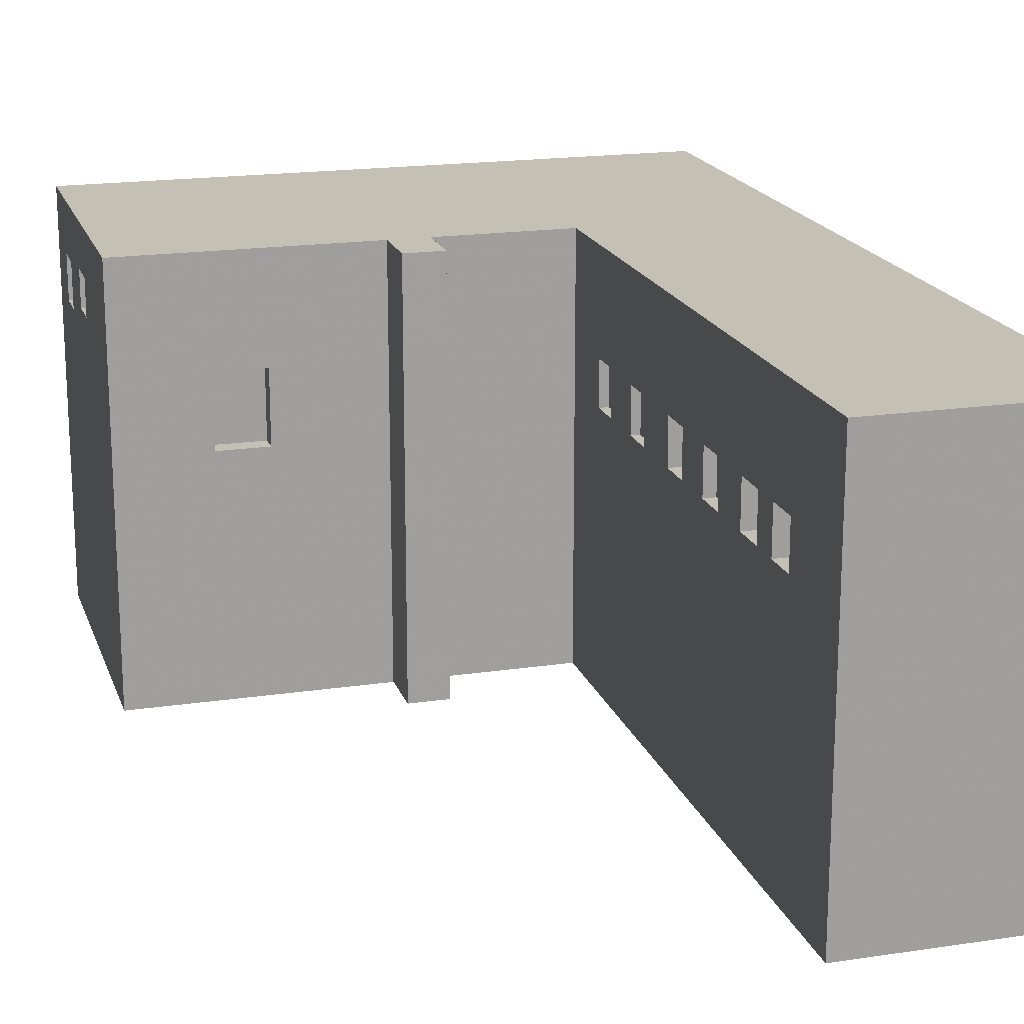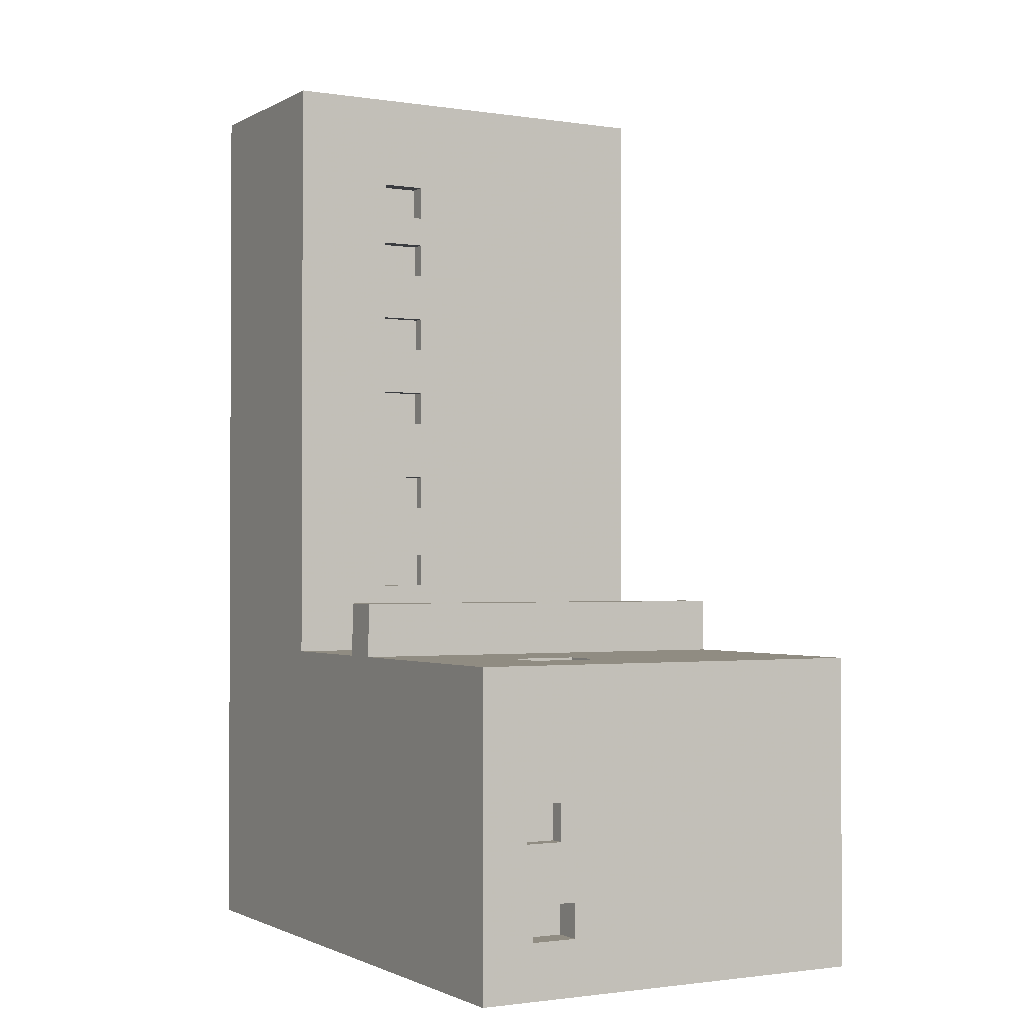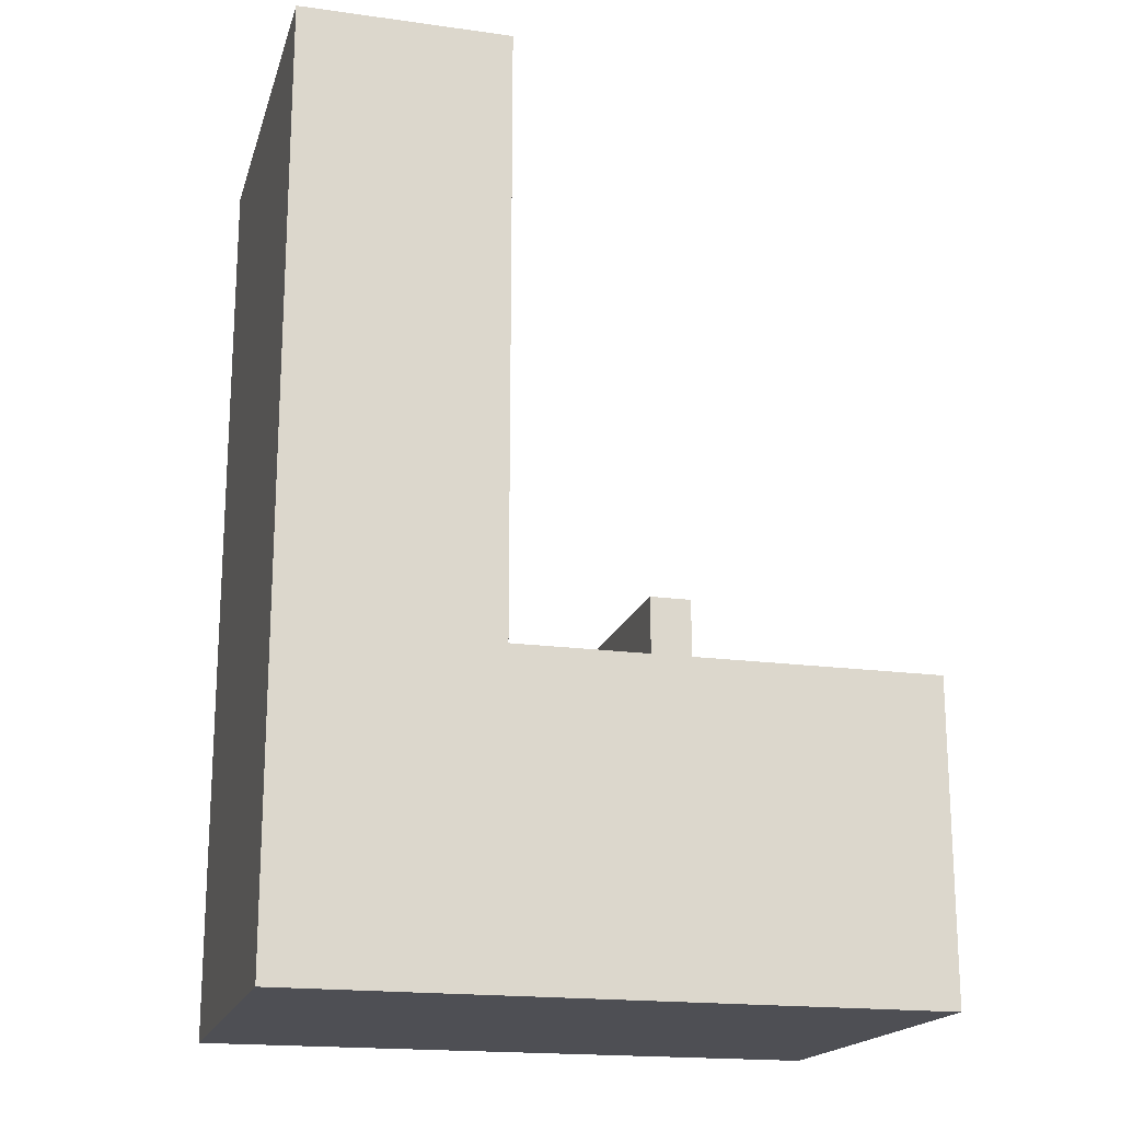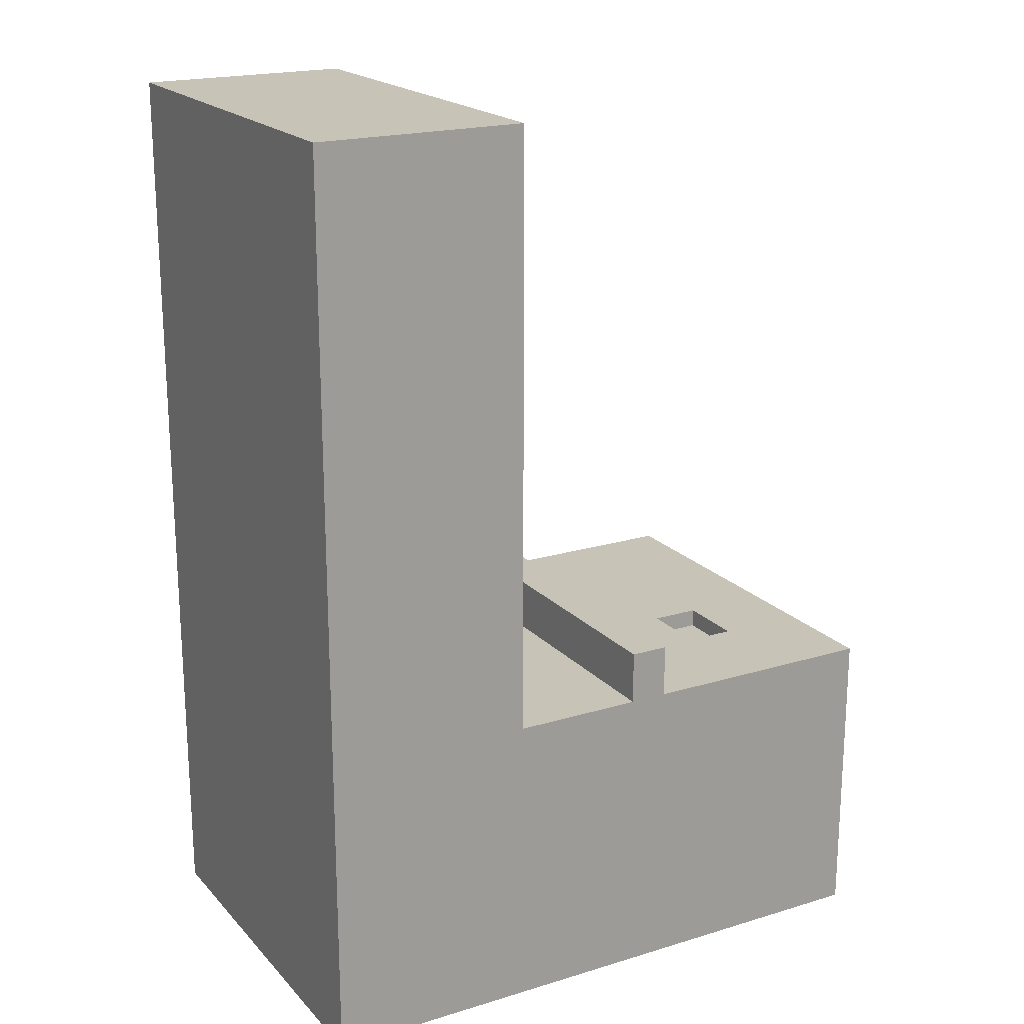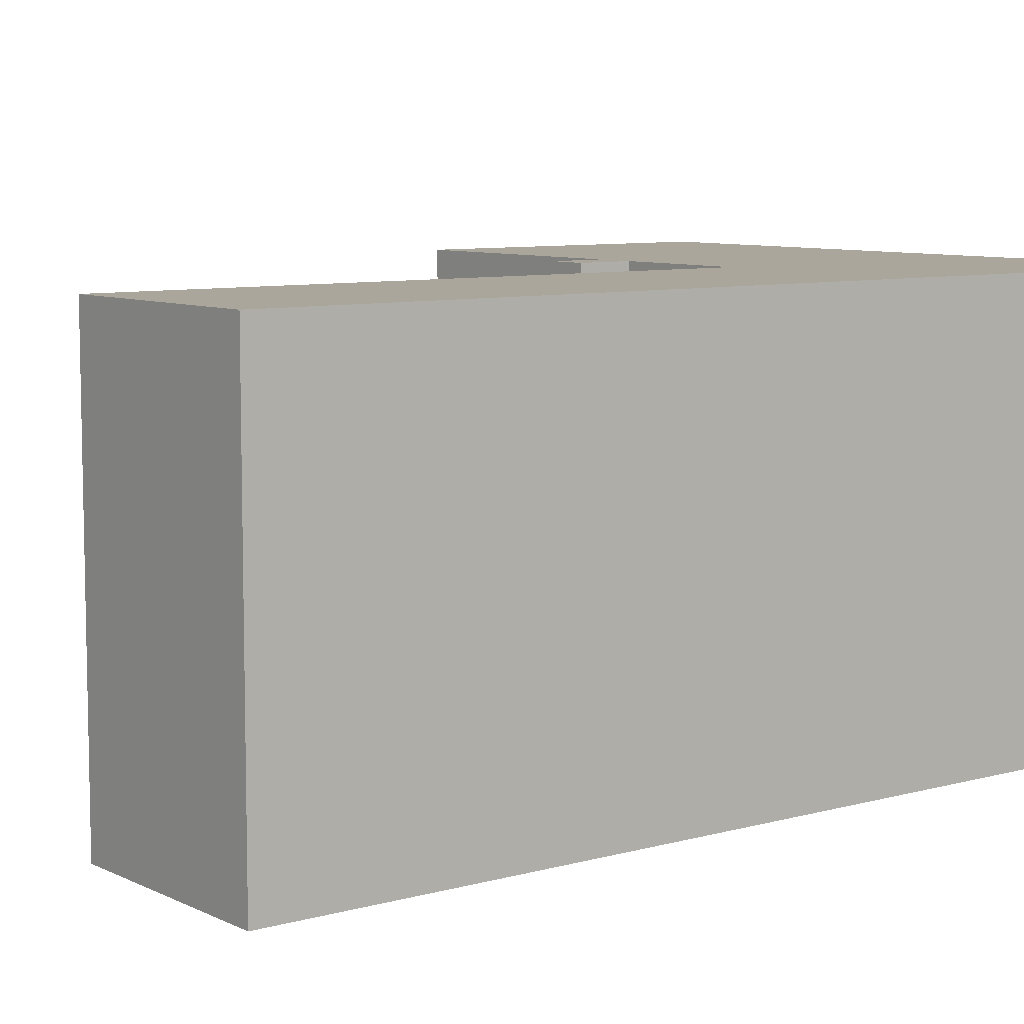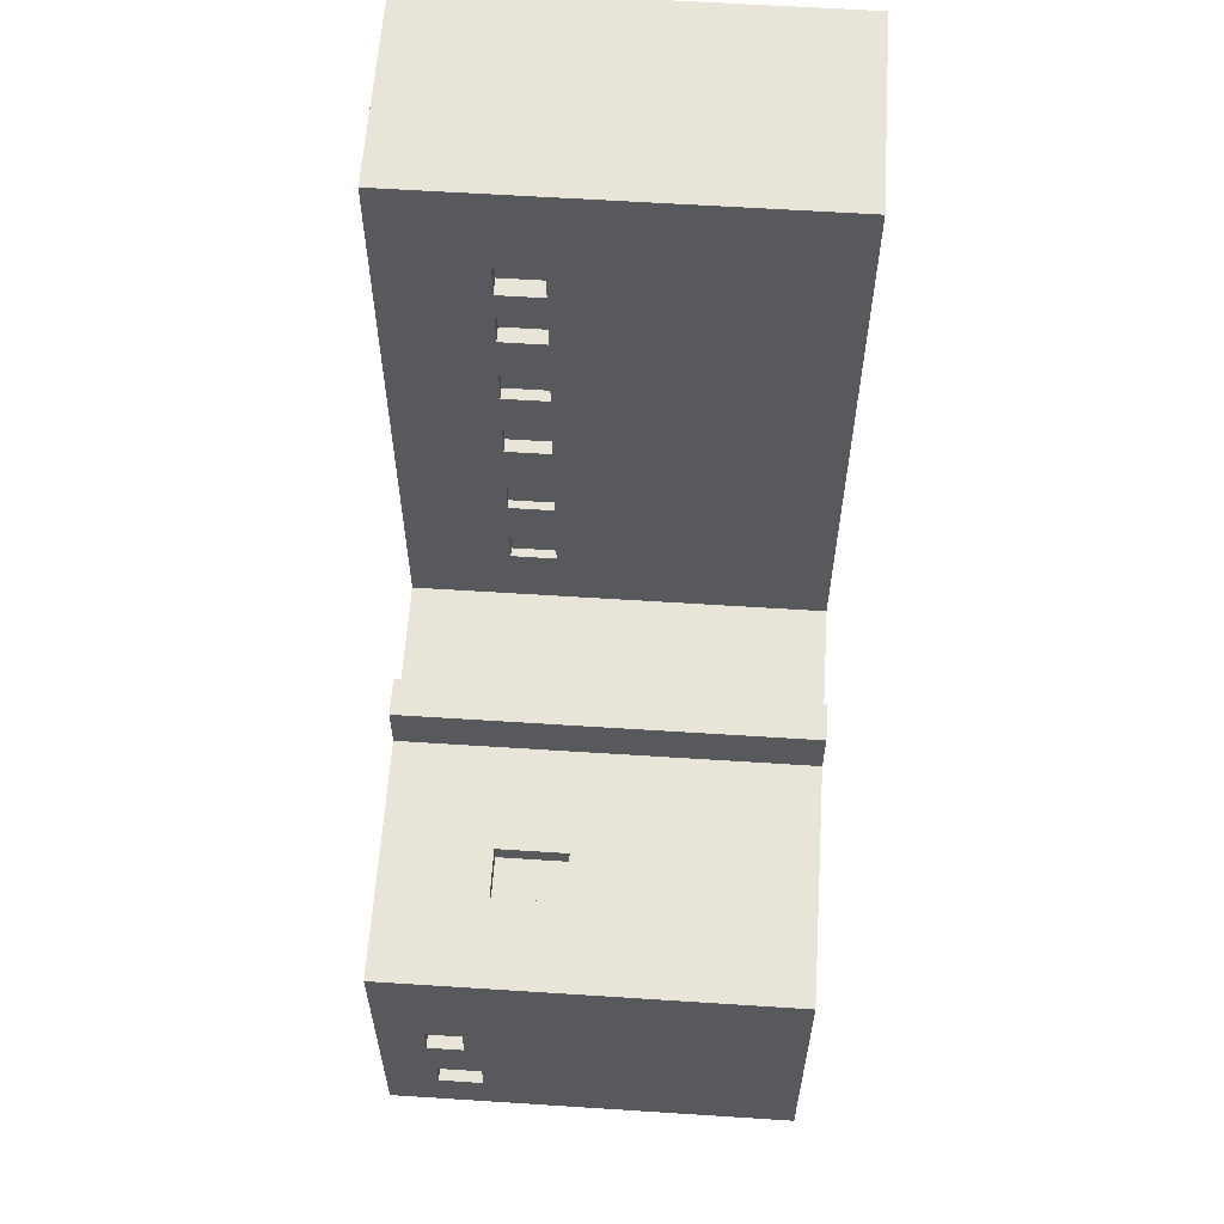
<metadata>
{"format":"obj","ext":"obj","renderer":"f3d","projection":"perspective","resolution":1024,"background":"white","views":[{"elev":18.4,"azim":163.9,"up":"+Z"},{"elev":-1.5,"azim":60.9,"up":"+Y"},{"elev":-18.4,"azim":-14.9,"up":"+Y"},{"elev":19.8,"azim":-29.3,"up":"+Y"},{"elev":8.0,"azim":-127.6,"up":"+Z"},{"elev":60.0,"azim":93.8,"up":"+Y"}]}
</metadata>
<code>
v 427.5 406.7 0
v 384.2 346.5 0
v 384.2 406.7 0
v 236.6 1032 0
v 0 0 0
v 0 1032 0
v 236.6 346.5 0
v 702 0 0
v 427.5 346.5 0
v 702 346.5 0
v 427.5 346.5 458.7
v 702 346.5 0
v 427.5 346.5 0
v 546.5 346.5 260.5
v 546.5 346.5 339.7
v 602.1 346.5 339.7
v 602.1 346.5 260.5
v 702 346.5 458.7
v 702 0 0
v 702 60.68 349.4
v 702 0 458.7
v 702 346.5 0
v 702 98.47 349.4
v 702 98.47 399.4
v 702 162.3 365.7
v 702 203.3 365.7
v 702 203.3 406.7
v 702 60.68 399.4
v 702 346.5 458.7
v 702 162.3 406.7
v 702 0 458.7
v 0 0 0
v 702 0 0
v 0 0 458.7
v 0 1032 458.7
v 0 0 0
v 0 0 458.7
v 0 1032 0
v 0 1032 458.7
v 236.6 1032 0
v 0 1032 0
v 236.6 1032 458.7
v 236.6 346.5 0
v 236.6 425.8 296.8
v 236.6 346.5 458.7
v 236.6 1032 0
v 236.6 464.4 296.8
v 236.6 522.7 296.8
v 236.6 464.4 346.5
v 236.6 561.3 296.8
v 236.6 628.6 296.8
v 236.6 561.3 346.5
v 236.6 667.2 296.8
v 236.6 667.2 346.5
v 236.6 721.6 296.8
v 236.6 760.2 296.8
v 236.6 760.2 346.5
v 236.6 815.1 296.8
v 236.6 853.7 296.8
v 236.6 853.7 346.5
v 236.6 887.7 296.8
v 236.6 926.3 296.8
v 236.6 926.3 346.5
v 236.6 425.8 346.5
v 236.6 1032 458.7
v 236.6 522.7 346.5
v 236.6 628.6 346.5
v 236.6 721.6 346.5
v 236.6 815.1 346.5
v 236.6 887.7 346.5
v 236.6 346.5 458.7
v 384.2 346.5 0
v 236.6 346.5 0
v 384.2 346.5 458.7
v 384.2 406.7 458.7
v 384.2 346.5 0
v 384.2 346.5 458.7
v 384.2 406.7 0
v 384.2 406.7 458.7
v 427.5 406.7 0
v 384.2 406.7 0
v 427.5 406.7 458.7
v 427.5 406.7 0
v 427.5 346.5 458.7
v 427.5 346.5 0
v 427.5 406.7 458.7
v 0 0 458.7
v 236.6 346.5 458.7
v 0 1032 458.7
v 702 0 458.7
v 384.2 346.5 458.7
v 427.5 346.5 458.7
v 384.2 406.7 458.7
v 702 346.5 458.7
v 427.5 406.7 458.7
v 236.6 1032 458.7
v 226.4 425.8 346.5
v 236.6 425.8 296.8
v 226.4 425.8 296.8
v 236.6 425.8 346.5
v 236.6 425.8 296.8
v 226.4 464.4 296.8
v 226.4 425.8 296.8
v 236.6 464.4 296.8
v 226.4 464.4 296.8
v 226.4 425.8 346.5
v 226.4 425.8 296.8
v 226.4 464.4 346.5
v 236.6 464.4 346.5
v 226.4 425.8 346.5
v 226.4 464.4 346.5
v 236.6 425.8 346.5
v 236.6 464.4 346.5
v 226.4 464.4 296.8
v 236.6 464.4 296.8
v 226.4 464.4 346.5
v 226.8 561.3 296.8
v 226.8 522.7 346.5
v 226.8 522.7 296.8
v 226.8 561.3 346.5
v 236.6 561.3 346.5
v 226.8 522.7 346.5
v 226.8 561.3 346.5
v 236.6 522.7 346.5
v 226.8 522.7 346.5
v 236.6 522.7 296.8
v 226.8 522.7 296.8
v 236.6 522.7 346.5
v 236.6 522.7 296.8
v 226.8 561.3 296.8
v 226.8 522.7 296.8
v 236.6 561.3 296.8
v 236.6 561.3 346.5
v 226.8 561.3 296.8
v 236.6 561.3 296.8
v 226.8 561.3 346.5
v 221.3 667.2 296.8
v 221.3 628.6 346.5
v 221.3 628.6 296.8
v 221.3 667.2 346.5
v 236.6 667.2 346.5
v 221.3 628.6 346.5
v 221.3 667.2 346.5
v 236.6 628.6 346.5
v 221.3 628.6 346.5
v 236.6 628.6 296.8
v 221.3 628.6 296.8
v 236.6 628.6 346.5
v 236.6 628.6 296.8
v 221.3 667.2 296.8
v 221.3 628.6 296.8
v 236.6 667.2 296.8
v 236.6 667.2 346.5
v 221.3 667.2 296.8
v 236.6 667.2 296.8
v 221.3 667.2 346.5
v 223.6 760.2 296.8
v 223.6 721.6 346.5
v 223.6 721.6 296.8
v 223.6 760.2 346.5
v 236.6 760.2 346.5
v 223.6 721.6 346.5
v 223.6 760.2 346.5
v 236.6 721.6 346.5
v 223.6 721.6 346.5
v 236.6 721.6 296.8
v 223.6 721.6 296.8
v 236.6 721.6 346.5
v 236.6 721.6 296.8
v 223.6 760.2 296.8
v 223.6 721.6 296.8
v 236.6 760.2 296.8
v 236.6 760.2 346.5
v 223.6 760.2 296.8
v 236.6 760.2 296.8
v 223.6 760.2 346.5
v 218.9 853.7 296.8
v 218.9 815.1 346.5
v 218.9 815.1 296.8
v 218.9 853.7 346.5
v 236.6 853.7 346.5
v 218.9 815.1 346.5
v 218.9 853.7 346.5
v 236.6 815.1 346.5
v 218.9 815.1 346.5
v 236.6 815.1 296.8
v 218.9 815.1 296.8
v 236.6 815.1 346.5
v 236.6 815.1 296.8
v 218.9 853.7 296.8
v 218.9 815.1 296.8
v 236.6 853.7 296.8
v 236.6 853.7 346.5
v 218.9 853.7 296.8
v 236.6 853.7 296.8
v 218.9 853.7 346.5
v 216.5 926.3 296.8
v 216.5 887.7 346.5
v 216.5 887.7 296.8
v 216.5 926.3 346.5
v 236.6 926.3 346.5
v 216.5 887.7 346.5
v 216.5 926.3 346.5
v 236.6 887.7 346.5
v 216.5 887.7 346.5
v 236.6 887.7 296.8
v 216.5 887.7 296.8
v 236.6 887.7 346.5
v 236.6 887.7 296.8
v 216.5 926.3 296.8
v 216.5 887.7 296.8
v 236.6 926.3 296.8
v 236.6 926.3 346.5
v 216.5 926.3 296.8
v 236.6 926.3 296.8
v 216.5 926.3 346.5
v 546.5 325.6 339.7
v 602.1 325.6 260.5
v 546.5 325.6 260.5
v 602.1 325.6 339.7
v 602.1 346.5 339.7
v 546.5 325.6 339.7
v 546.5 346.5 339.7
v 602.1 325.6 339.7
v 602.1 346.5 339.7
v 602.1 325.6 260.5
v 602.1 325.6 339.7
v 602.1 346.5 260.5
v 602.1 325.6 260.5
v 546.5 346.5 260.5
v 546.5 325.6 260.5
v 602.1 346.5 260.5
v 546.5 346.5 260.5
v 546.5 325.6 339.7
v 546.5 325.6 260.5
v 546.5 346.5 339.7
v 685.4 203.3 365.7
v 685.4 162.3 406.7
v 685.4 162.3 365.7
v 685.4 203.3 406.7
v 702 203.3 406.7
v 685.4 162.3 406.7
v 685.4 203.3 406.7
v 702 162.3 406.7
v 685.4 162.3 406.7
v 702 162.3 365.7
v 685.4 162.3 365.7
v 702 162.3 406.7
v 702 162.3 365.7
v 685.4 203.3 365.7
v 685.4 162.3 365.7
v 702 203.3 365.7
v 702 203.3 406.7
v 685.4 203.3 365.7
v 702 203.3 365.7
v 685.4 203.3 406.7
v 671.7 98.47 349.4
v 671.7 60.68 399.4
v 671.7 60.68 349.4
v 671.7 98.47 399.4
v 702 98.47 399.4
v 671.7 60.68 399.4
v 671.7 98.47 399.4
v 702 60.68 399.4
v 671.7 60.68 399.4
v 702 60.68 349.4
v 671.7 60.68 349.4
v 702 60.68 399.4
v 702 60.68 349.4
v 671.7 98.47 349.4
v 671.7 60.68 349.4
v 702 98.47 349.4
v 702 98.47 399.4
v 671.7 98.47 349.4
v 702 98.47 349.4
v 671.7 98.47 399.4
f 1 2 3
f 4 5 6
f 5 4 7
f 5 7 8
f 8 7 2
f 8 2 9
f 9 2 1
f 8 9 10
f 11 12 13
f 12 11 14
f 14 11 15
f 15 11 16
f 12 17 18
f 17 12 14
f 18 17 16
f 18 16 11
f 19 20 21
f 20 19 22
f 20 22 23
f 23 22 24
f 24 22 25
f 25 22 26
f 26 22 27
f 21 28 29
f 28 21 20
f 29 28 24
f 29 24 30
f 30 24 25
f 29 30 27
f 29 27 22
f 31 32 33
f 32 31 34
f 35 36 37
f 36 35 38
f 39 40 41
f 40 39 42
f 43 44 45
f 44 43 46
f 44 46 47
f 47 46 48
f 47 48 49
f 48 46 50
f 50 46 51
f 50 51 52
f 51 46 53
f 53 46 54
f 54 46 55
f 55 46 56
f 56 46 57
f 57 46 58
f 58 46 59
f 59 46 60
f 60 46 61
f 61 46 62
f 62 46 63
f 45 64 65
f 64 45 44
f 65 64 49
f 65 49 66
f 66 49 48
f 65 66 52
f 65 52 67
f 67 52 51
f 65 67 54
f 65 54 68
f 68 54 55
f 65 68 57
f 65 57 69
f 69 57 58
f 65 69 60
f 65 60 70
f 70 60 61
f 65 70 63
f 65 63 46
f 71 72 73
f 72 71 74
f 75 76 77
f 76 75 78
f 79 80 81
f 80 79 82
f 83 84 85
f 84 83 86
f 87 88 89
f 88 87 90
f 88 90 91
f 91 90 92
f 91 92 93
f 92 90 94
f 95 93 92
f 96 89 88
f 97 98 99
f 98 97 100
f 101 102 103
f 102 101 104
f 105 106 107
f 106 105 108
f 109 110 111
f 110 109 112
f 113 114 115
f 114 113 116
f 117 118 119
f 118 117 120
f 121 122 123
f 122 121 124
f 125 126 127
f 126 125 128
f 129 130 131
f 130 129 132
f 133 134 135
f 134 133 136
f 137 138 139
f 138 137 140
f 141 142 143
f 142 141 144
f 145 146 147
f 146 145 148
f 149 150 151
f 150 149 152
f 153 154 155
f 154 153 156
f 157 158 159
f 158 157 160
f 161 162 163
f 162 161 164
f 165 166 167
f 166 165 168
f 169 170 171
f 170 169 172
f 173 174 175
f 174 173 176
f 177 178 179
f 178 177 180
f 181 182 183
f 182 181 184
f 185 186 187
f 186 185 188
f 189 190 191
f 190 189 192
f 193 194 195
f 194 193 196
f 197 198 199
f 198 197 200
f 201 202 203
f 202 201 204
f 205 206 207
f 206 205 208
f 209 210 211
f 210 209 212
f 213 214 215
f 214 213 216
f 217 218 219
f 218 217 220
f 221 222 223
f 222 221 224
f 225 226 227
f 226 225 228
f 229 230 231
f 230 229 232
f 233 234 235
f 234 233 236
f 237 238 239
f 238 237 240
f 241 242 243
f 242 241 244
f 245 246 247
f 246 245 248
f 249 250 251
f 250 249 252
f 253 254 255
f 254 253 256
f 257 258 259
f 258 257 260
f 261 262 263
f 262 261 264
f 265 266 267
f 266 265 268
f 269 270 271
f 270 269 272
f 273 274 275
f 274 273 276

</code>
